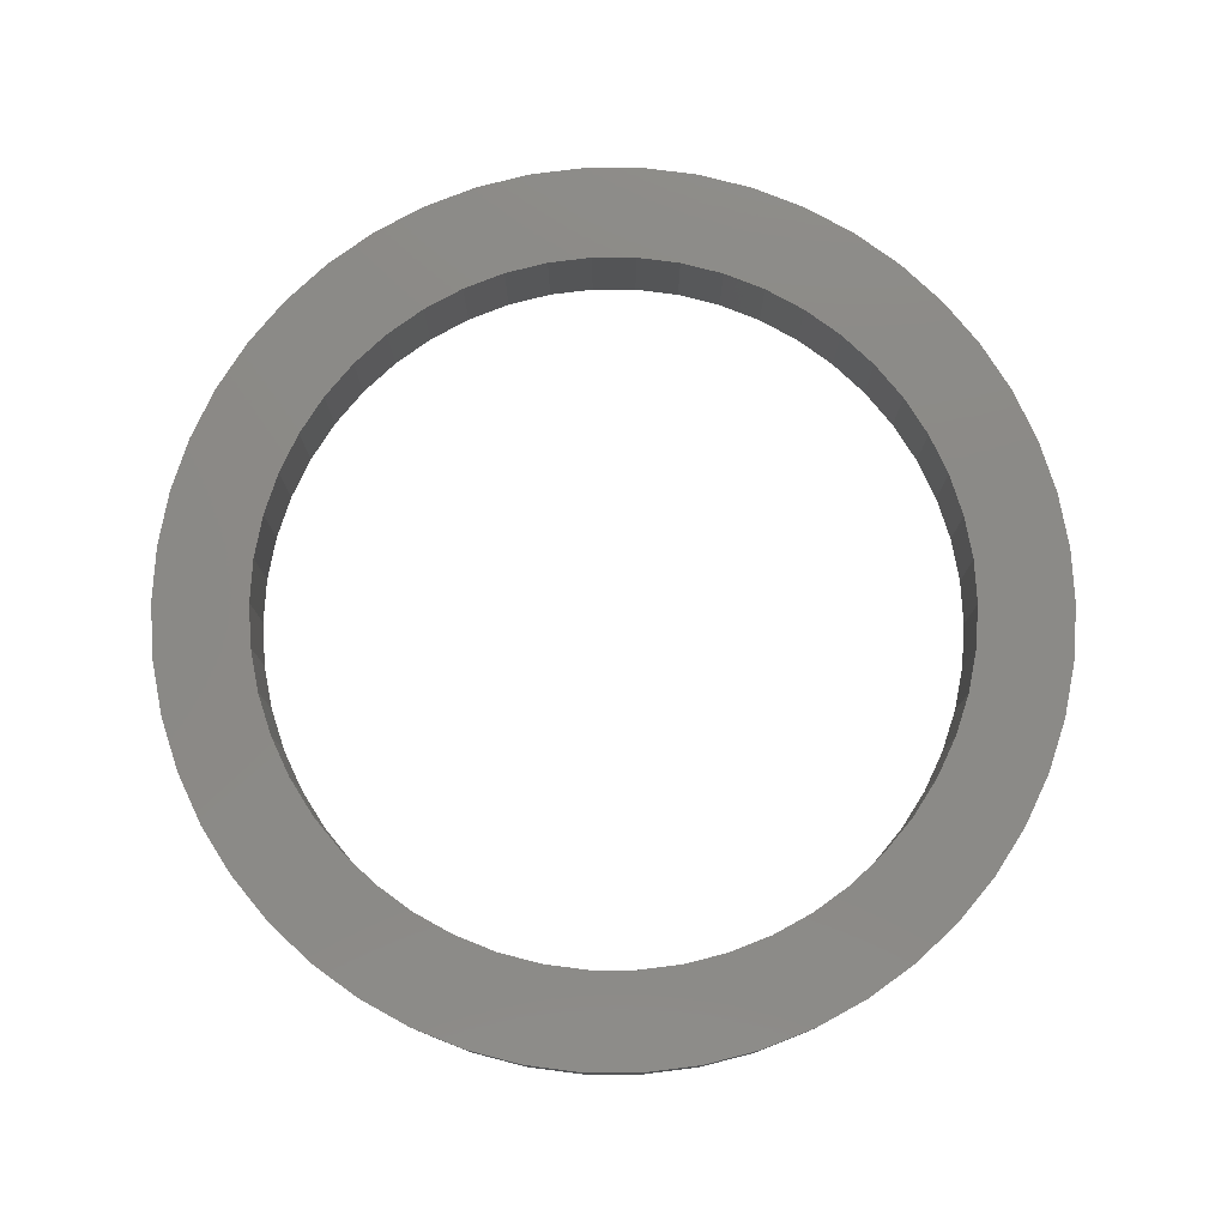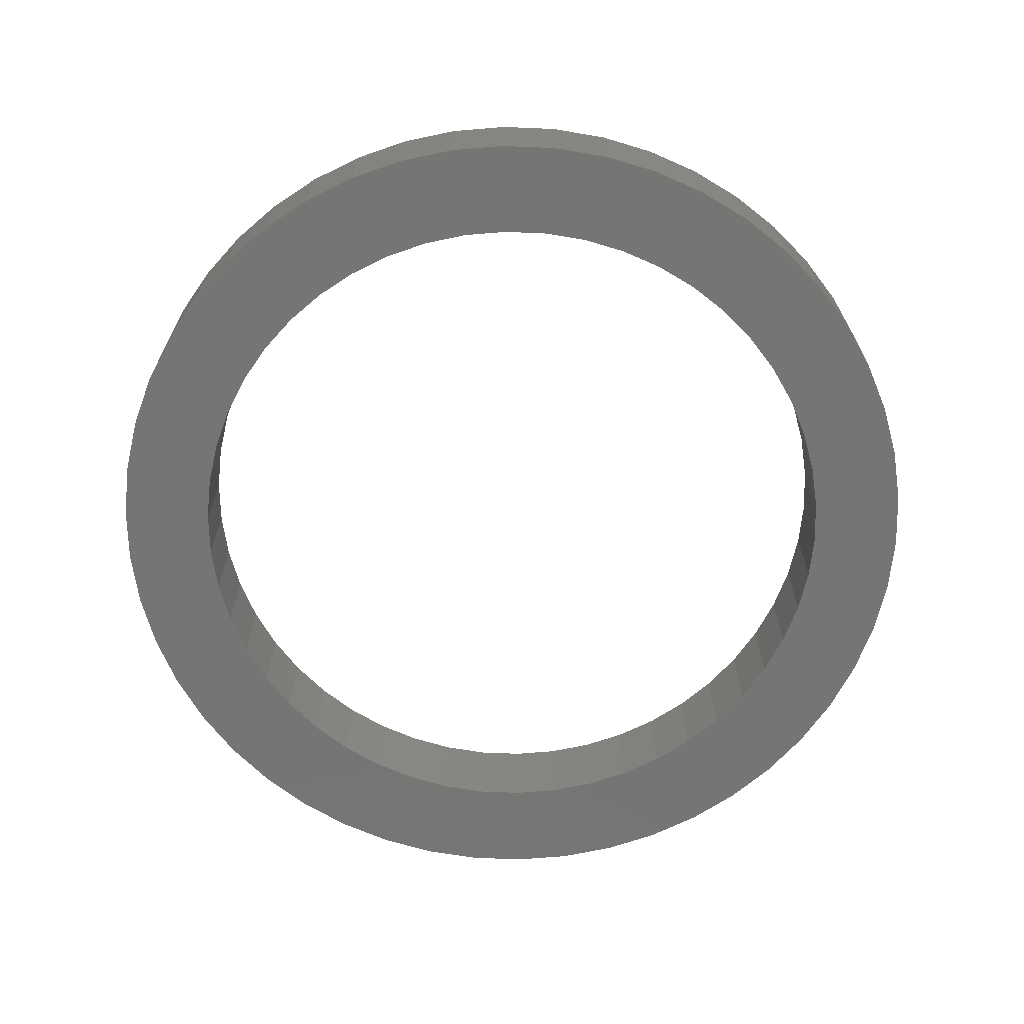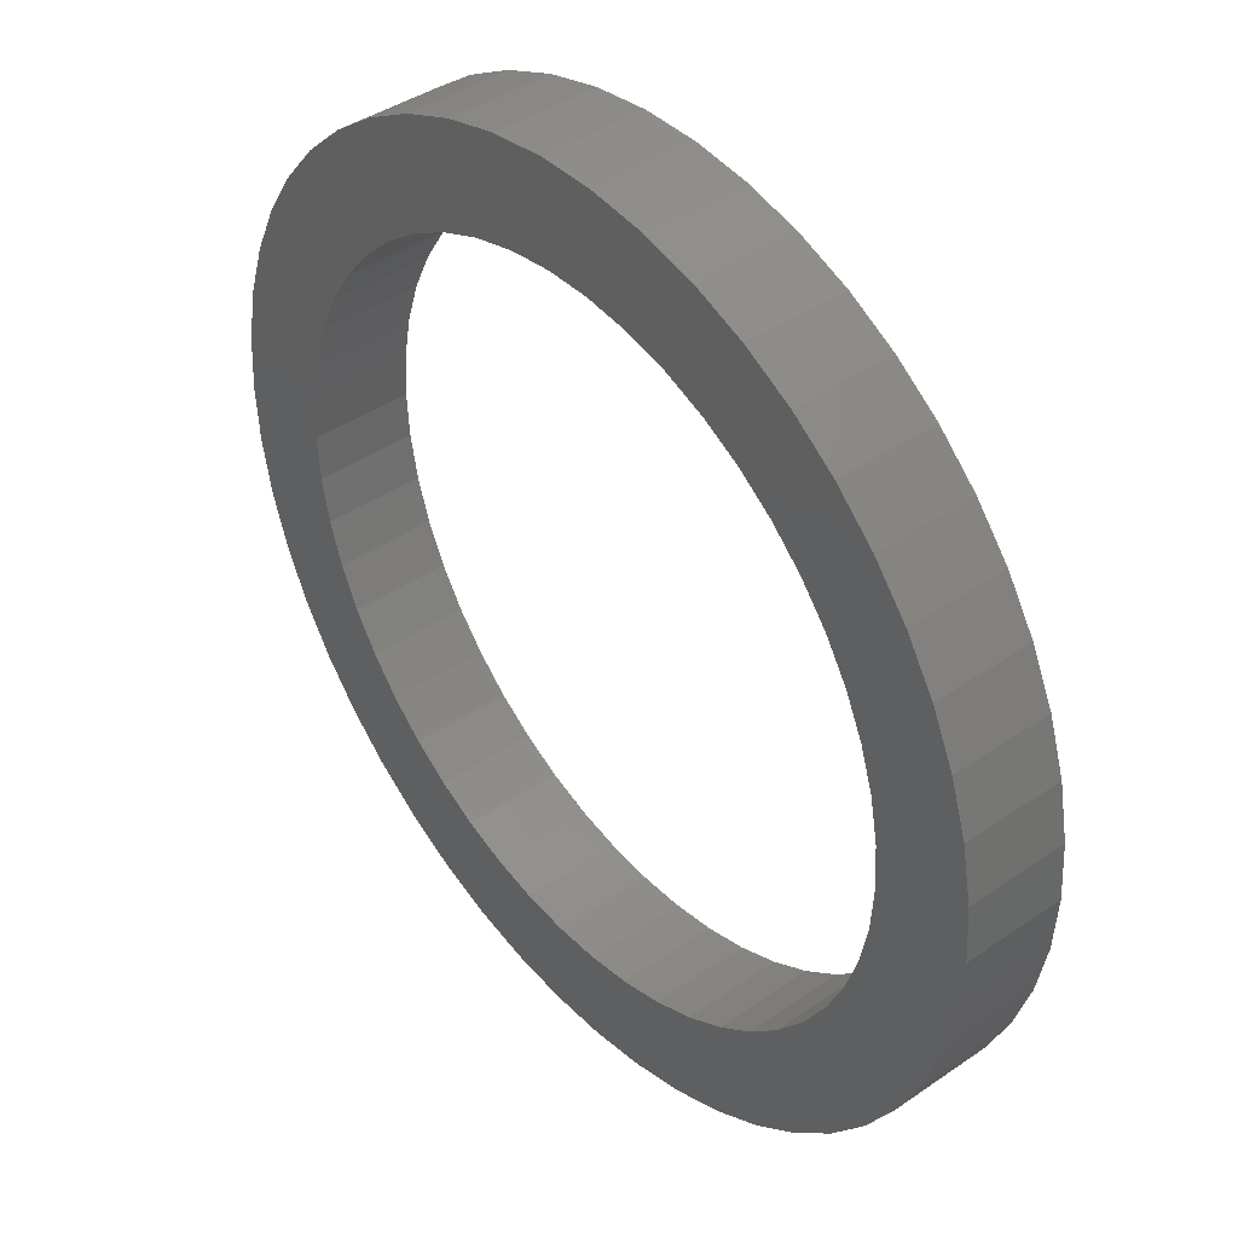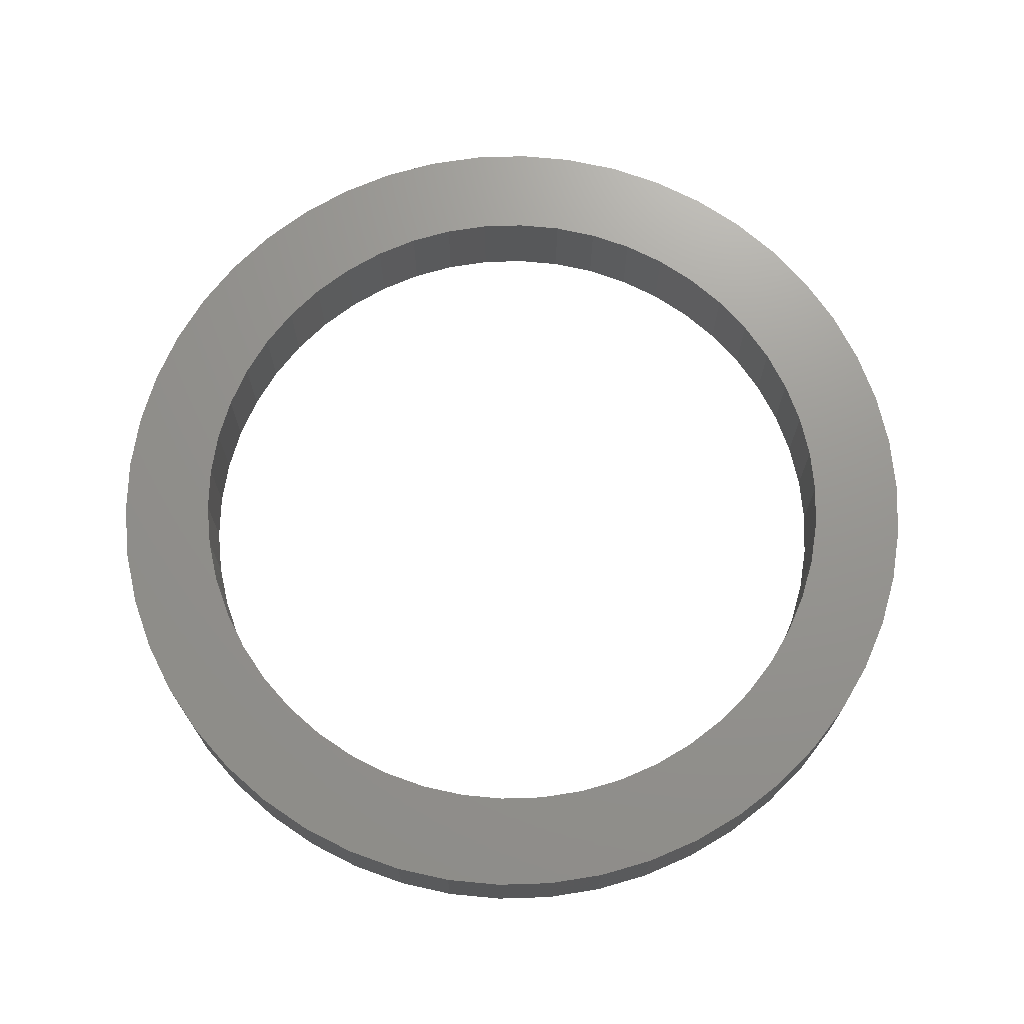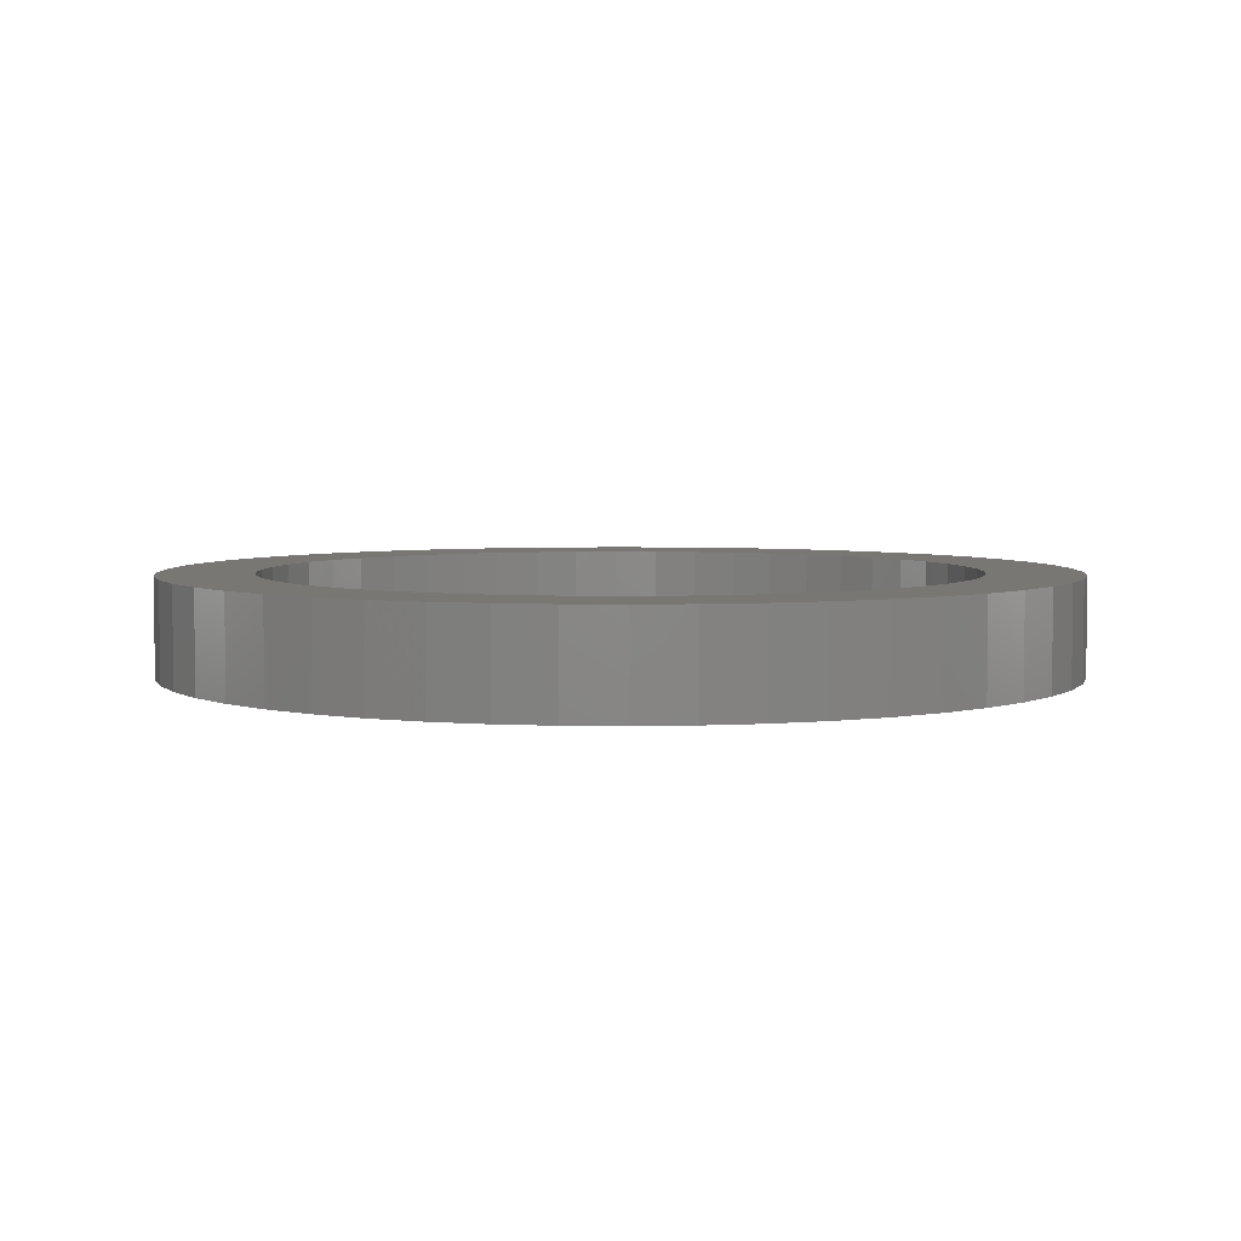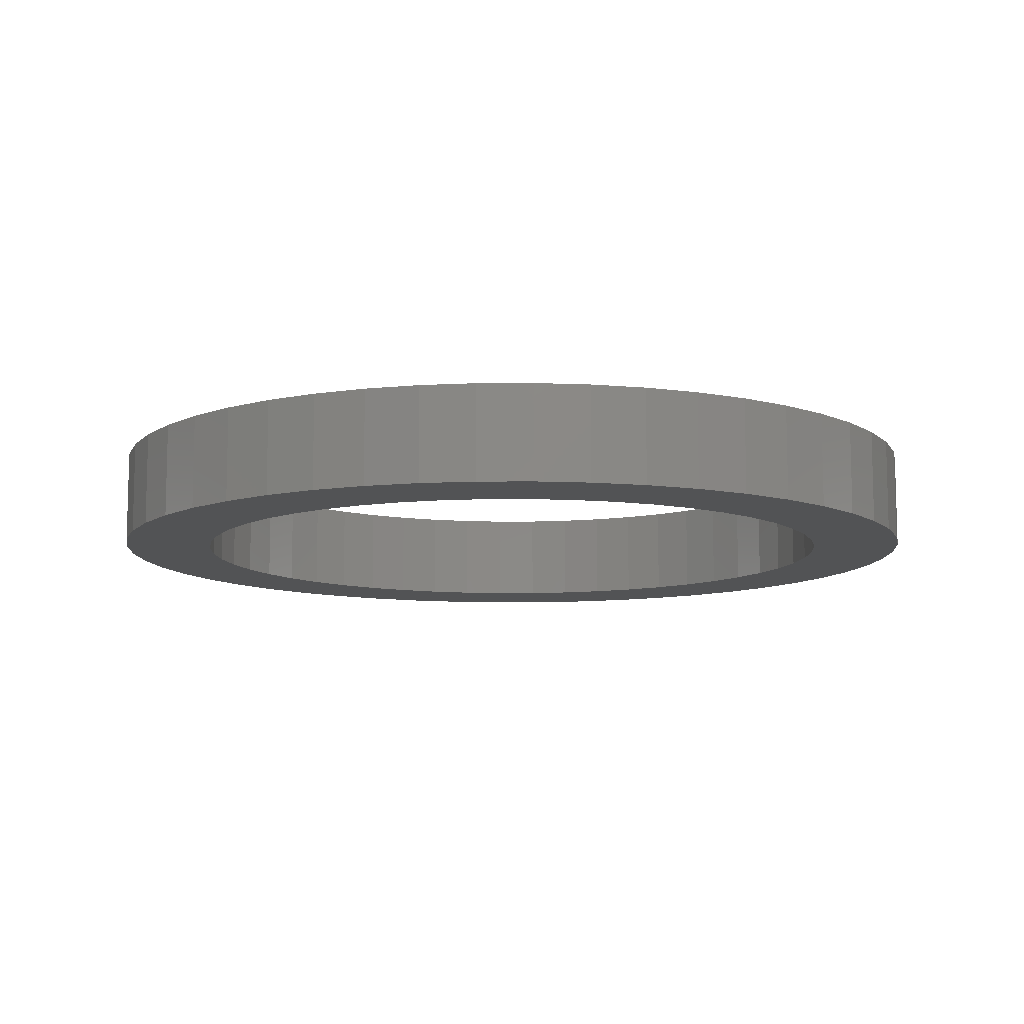
<metadata>
{"format":"stl","ext":"stl","renderer":"f3d","projection":"perspective","resolution":1024,"background":"white","views":[{"elev":78.5,"azim":165.7,"up":"+Z"},{"elev":-67.5,"azim":48.0,"up":"+Z"},{"elev":41.3,"azim":-129.9,"up":"+Y"},{"elev":70.7,"azim":-124.2,"up":"+Z"},{"elev":4.6,"azim":-177.3,"up":"+Z"},{"elev":-10.0,"azim":94.5,"up":"+Z"}]}
</metadata>
<code>
# stl→obj: 200 verts, 400 faces
v 82.5 0 18
v 81.85 10.34 0
v 81.85 10.34 18
v 82.5 0 0
v -82.5 0 0
v -81.85 10.34 18
v -81.85 10.34 0
v -82.5 0 18
v 5.18 82.34 0
v -5.18 82.34 18
v 5.18 82.34 18
v -5.18 82.34 0
v -5.18 -82.34 0
v 5.18 -82.34 18
v -5.18 -82.34 18
v 5.18 -82.34 0
v 60.14 56.48 0
v 52.59 63.57 18
v 60.14 56.48 18
v 52.59 63.57 0
v -52.59 63.57 0
v -60.14 56.48 18
v -52.59 63.57 18
v -60.14 56.48 0
v -25.49 78.46 0
v -35.13 74.65 18
v -25.49 78.46 18
v -35.13 74.65 0
v 76.71 30.37 18
v 72.3 39.74 0
v 72.3 39.74 18
v 76.71 30.37 0
v 79.91 20.52 0
v 79.91 20.52 18
v 35.13 74.65 0
v 25.49 78.46 18
v 35.13 74.65 18
v 25.49 78.46 0
v 44.21 69.66 0
v 44.21 69.66 18
v -76.71 30.37 0
v -72.3 39.74 18
v -72.3 39.74 0
v -76.71 30.37 18
v -66.74 48.49 18
v -66.74 48.49 0
v -79.91 20.52 0
v -79.91 20.52 18
v -44.21 69.66 18
v -44.21 69.66 0
v -15.46 81.04 0
v -15.46 81.04 18
v 15.46 -81.04 18
v 15.46 -81.04 0
v 66.74 48.49 18
v 66.74 48.49 0
v 15.46 81.04 18
v 15.46 81.04 0
v 65 0 18
v 64.49 8.147 18
v 81.85 -10.34 18
v 62.96 16.16 18
v 64.49 -8.147 18
v 60.44 23.93 18
v 79.91 -20.52 18
v 56.96 31.31 18
v 62.96 -16.16 18
v 76.71 -30.37 18
v 52.59 38.21 18
v 47.38 44.5 18
v 41.43 50.08 18
v 34.83 54.88 18
v 27.68 58.81 18
v 20.09 61.82 18
v 12.18 63.85 18
v 4.081 64.87 18
v -4.081 64.87 18
v -12.18 63.85 18
v -20.09 61.82 18
v -27.68 58.81 18
v -34.83 54.88 18
v -41.43 50.08 18
v -47.38 44.5 18
v -52.59 38.21 18
v -56.96 31.31 18
v -60.44 23.93 18
v -62.96 16.16 18
v 60.44 -23.93 18
v 72.3 -39.74 18
v 56.96 -31.31 18
v 66.74 -48.49 18
v 52.59 -38.21 18
v 60.14 -56.48 18
v 47.38 -44.5 18
v 52.59 -63.57 18
v 41.43 -50.08 18
v 44.21 -69.66 18
v 34.83 -54.88 18
v 35.13 -74.65 18
v 27.68 -58.81 18
v 25.49 -78.46 18
v 20.09 -61.82 18
v 12.18 -63.85 18
v 4.081 -64.87 18
v -4.081 -64.87 18
v -12.18 -63.85 18
v -15.46 -81.04 18
v -20.09 -61.82 18
v -25.49 -78.46 18
v -27.68 -58.81 18
v -35.13 -74.65 18
v -34.83 -54.88 18
v -44.21 -69.66 18
v -41.43 -50.08 18
v -52.59 -63.57 18
v -47.38 -44.5 18
v -60.14 -56.48 18
v -52.59 -38.21 18
v -66.74 -48.49 18
v -56.96 -31.31 18
v -72.3 -39.74 18
v -60.44 -23.93 18
v -76.71 -30.37 18
v -62.96 -16.16 18
v -79.91 -20.52 18
v -64.49 -8.147 18
v -81.85 -10.34 18
v -65 0 18
v -64.49 8.147 18
v 81.85 -10.34 0
v 79.91 -20.52 0
v -44.21 -69.66 0
v -35.13 -74.65 0
v -72.3 -39.74 0
v -76.71 -30.37 0
v 65 0 0
v 64.49 -8.147 0
v 62.96 -16.16 0
v 76.71 -30.37 0
v 64.49 8.147 0
v 60.44 -23.93 0
v 72.3 -39.74 0
v 56.96 -31.31 0
v 66.74 -48.49 0
v 62.96 16.16 0
v 52.59 -38.21 0
v 60.14 -56.48 0
v 47.38 -44.5 0
v 52.59 -63.57 0
v 41.43 -50.08 0
v 44.21 -69.66 0
v 34.83 -54.88 0
v 35.13 -74.65 0
v 27.68 -58.81 0
v 25.49 -78.46 0
v 20.09 -61.82 0
v 12.18 -63.85 0
v 4.081 -64.87 0
v -4.081 -64.87 0
v -12.18 -63.85 0
v -15.46 -81.04 0
v -20.09 -61.82 0
v -25.49 -78.46 0
v -27.68 -58.81 0
v -34.83 -54.88 0
v -41.43 -50.08 0
v -52.59 -63.57 0
v -47.38 -44.5 0
v -60.14 -56.48 0
v -52.59 -38.21 0
v -66.74 -48.49 0
v -56.96 -31.31 0
v -60.44 -23.93 0
v -62.96 -16.16 0
v 60.44 23.93 0
v 56.96 31.31 0
v 52.59 38.21 0
v 47.38 44.5 0
v 41.43 50.08 0
v 34.83 54.88 0
v 27.68 58.81 0
v 20.09 61.82 0
v 12.18 63.85 0
v 4.081 64.87 0
v -4.081 64.87 0
v -12.18 63.85 0
v -20.09 61.82 0
v -27.68 58.81 0
v -34.83 54.88 0
v -41.43 50.08 0
v -47.38 44.5 0
v -52.59 38.21 0
v -56.96 31.31 0
v -60.44 23.93 0
v -62.96 16.16 0
v -64.49 8.147 0
v -65 0 0
v -79.91 -20.52 0
v -64.49 -8.147 0
v -81.85 -10.34 0
f 1 2 3
f 2 1 4
f 5 6 7
f 6 5 8
f 9 10 11
f 10 9 12
f 13 14 15
f 14 13 16
f 17 18 19
f 18 17 20
f 21 22 23
f 22 21 24
f 25 26 27
f 26 25 28
f 29 30 31
f 30 29 32
f 3 33 34
f 33 3 2
f 35 36 37
f 36 35 38
f 39 37 40
f 37 39 35
f 41 42 43
f 42 41 44
f 43 45 46
f 45 43 42
f 47 44 41
f 44 47 48
f 28 49 26
f 49 28 50
f 51 27 52
f 27 51 25
f 16 53 14
f 53 16 54
f 34 32 29
f 32 34 33
f 55 17 19
f 17 55 56
f 31 56 55
f 56 31 30
f 38 57 36
f 57 38 58
f 58 11 57
f 11 58 9
f 20 40 18
f 40 20 39
f 7 48 47
f 48 7 6
f 59 1 3
f 60 3 34
f 1 59 61
f 62 34 29
f 63 61 59
f 64 29 31
f 61 63 65
f 66 31 55
f 67 65 63
f 65 67 68
f 3 60 59
f 34 62 60
f 29 64 62
f 69 55 19
f 31 66 64
f 70 19 18
f 55 69 66
f 19 70 69
f 71 18 40
f 18 71 70
f 72 40 37
f 40 72 71
f 37 73 72
f 36 73 37
f 36 74 73
f 57 74 36
f 57 75 74
f 11 75 57
f 11 76 75
f 11 77 76
f 10 77 11
f 10 78 77
f 52 78 10
f 52 79 78
f 27 79 52
f 27 80 79
f 26 80 27
f 80 26 81
f 49 81 26
f 81 49 82
f 23 82 49
f 82 23 83
f 22 83 23
f 83 22 84
f 45 84 22
f 84 45 85
f 42 85 45
f 85 42 86
f 86 44 87
f 44 86 42
f 88 68 67
f 68 88 89
f 90 89 88
f 89 90 91
f 92 91 90
f 91 92 93
f 94 93 92
f 93 94 95
f 96 95 94
f 95 96 97
f 98 97 96
f 97 98 99
f 100 99 98
f 100 101 99
f 102 101 100
f 102 53 101
f 103 53 102
f 103 14 53
f 104 14 103
f 105 14 104
f 105 15 14
f 106 15 105
f 106 107 15
f 108 107 106
f 108 109 107
f 110 109 108
f 111 110 112
f 110 111 109
f 113 112 114
f 112 113 111
f 115 114 116
f 117 116 118
f 114 115 113
f 119 118 120
f 116 117 115
f 121 120 122
f 123 122 124
f 125 124 126
f 118 119 117
f 127 126 128
f 48 87 44
f 87 48 129
f 120 121 119
f 6 129 48
f 122 123 121
f 129 6 128
f 124 125 123
f 8 128 6
f 126 127 125
f 128 8 127
f 12 52 10
f 52 12 51
f 61 4 1
f 4 61 130
f 65 130 61
f 130 65 131
f 132 111 113
f 111 132 133
f 134 123 135
f 123 134 121
f 136 4 130
f 137 130 131
f 4 136 2
f 138 131 139
f 140 2 136
f 141 139 142
f 2 140 33
f 143 142 144
f 145 33 140
f 33 145 32
f 130 137 136
f 131 138 137
f 139 141 138
f 146 144 147
f 142 143 141
f 148 147 149
f 144 146 143
f 147 148 146
f 150 149 151
f 149 150 148
f 152 151 153
f 151 152 150
f 153 154 152
f 155 154 153
f 155 156 154
f 54 156 155
f 54 157 156
f 16 157 54
f 16 158 157
f 16 159 158
f 13 159 16
f 13 160 159
f 161 160 13
f 161 162 160
f 163 162 161
f 163 164 162
f 133 164 163
f 164 133 165
f 132 165 133
f 165 132 166
f 167 166 132
f 166 167 168
f 169 168 167
f 168 169 170
f 171 170 169
f 170 171 172
f 134 172 171
f 172 134 173
f 173 135 174
f 135 173 134
f 175 32 145
f 32 175 30
f 176 30 175
f 30 176 56
f 177 56 176
f 56 177 17
f 178 17 177
f 17 178 20
f 179 20 178
f 20 179 39
f 180 39 179
f 39 180 35
f 181 35 180
f 181 38 35
f 182 38 181
f 182 58 38
f 183 58 182
f 183 9 58
f 184 9 183
f 185 9 184
f 185 12 9
f 186 12 185
f 186 51 12
f 187 51 186
f 187 25 51
f 188 25 187
f 28 188 189
f 188 28 25
f 50 189 190
f 189 50 28
f 21 190 191
f 24 191 192
f 190 21 50
f 46 192 193
f 191 24 21
f 43 193 194
f 41 194 195
f 47 195 196
f 192 46 24
f 7 196 197
f 198 174 135
f 174 198 199
f 193 43 46
f 200 199 198
f 194 41 43
f 199 200 197
f 195 47 41
f 5 197 200
f 196 7 47
f 197 5 7
f 153 97 99
f 97 153 151
f 155 99 101
f 99 155 153
f 46 22 24
f 22 46 45
f 50 23 49
f 23 50 21
f 89 139 68
f 139 89 142
f 135 125 198
f 125 135 123
f 151 95 97
f 95 151 149
f 54 101 53
f 101 54 155
f 91 142 89
f 142 91 144
f 93 144 91
f 144 93 147
f 68 131 65
f 131 68 139
f 169 115 117
f 115 169 167
f 169 119 171
f 119 169 117
f 171 121 134
f 121 171 119
f 198 127 200
f 127 198 125
f 200 8 5
f 8 200 127
f 149 93 95
f 93 149 147
f 163 107 109
f 107 163 161
f 133 109 111
f 109 133 163
f 161 15 107
f 15 161 13
f 167 113 115
f 113 167 132
f 175 66 176
f 66 175 64
f 176 69 177
f 69 176 66
f 183 74 75
f 74 183 182
f 182 73 74
f 73 182 181
f 188 79 80
f 79 188 187
f 86 193 85
f 193 86 194
f 181 72 73
f 72 181 180
f 128 196 129
f 196 128 197
f 84 191 83
f 191 84 192
f 186 77 78
f 77 186 185
f 191 82 83
f 82 191 190
f 136 60 140
f 60 136 59
f 152 100 98
f 100 152 154
f 141 67 138
f 67 141 88
f 140 62 145
f 62 140 60
f 145 64 175
f 64 145 62
f 179 70 71
f 70 179 178
f 177 70 178
f 70 177 69
f 185 76 77
f 76 185 184
f 180 71 72
f 71 180 179
f 87 194 86
f 194 87 195
f 129 195 87
f 195 129 196
f 85 192 84
f 192 85 193
f 187 78 79
f 78 187 186
f 190 81 82
f 81 190 189
f 189 80 81
f 80 189 188
f 137 59 136
f 59 137 63
f 126 197 128
f 197 126 199
f 157 104 103
f 104 157 158
f 184 75 76
f 75 184 183
f 138 63 137
f 63 138 67
f 146 90 143
f 90 146 92
f 143 88 141
f 88 143 90
f 122 174 124
f 174 122 173
f 124 199 126
f 199 124 174
f 154 102 100
f 102 154 156
f 156 103 102
f 103 156 157
f 148 96 94
f 96 148 150
f 162 110 108
f 110 162 164
f 158 105 104
f 105 158 159
f 159 106 105
f 106 159 160
f 160 108 106
f 108 160 162
f 120 173 122
f 173 120 172
f 116 170 118
f 170 116 168
f 166 116 114
f 116 166 168
f 148 92 146
f 92 148 94
f 150 98 96
f 98 150 152
f 165 114 112
f 114 165 166
f 118 172 120
f 172 118 170
f 164 112 110
f 112 164 165

</code>
